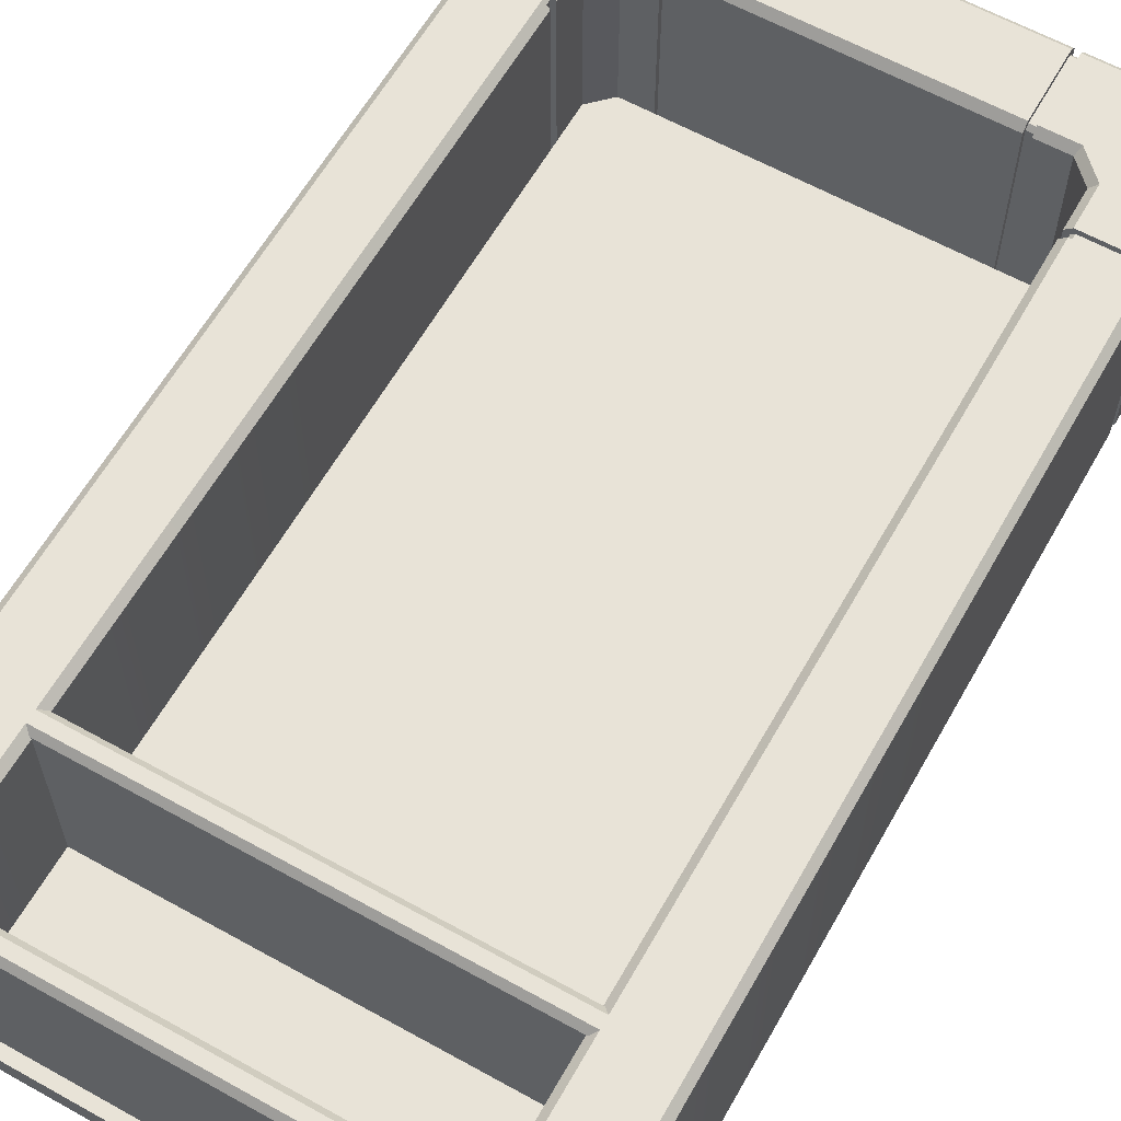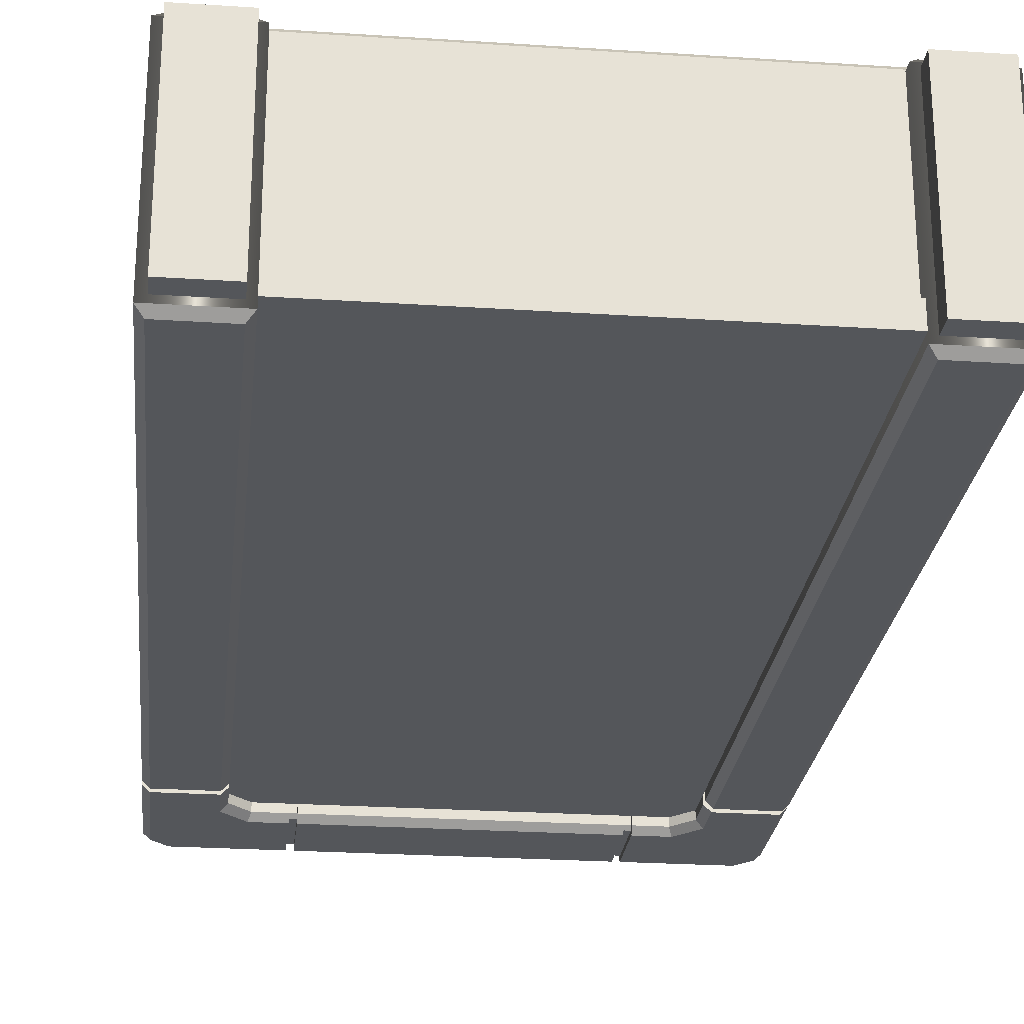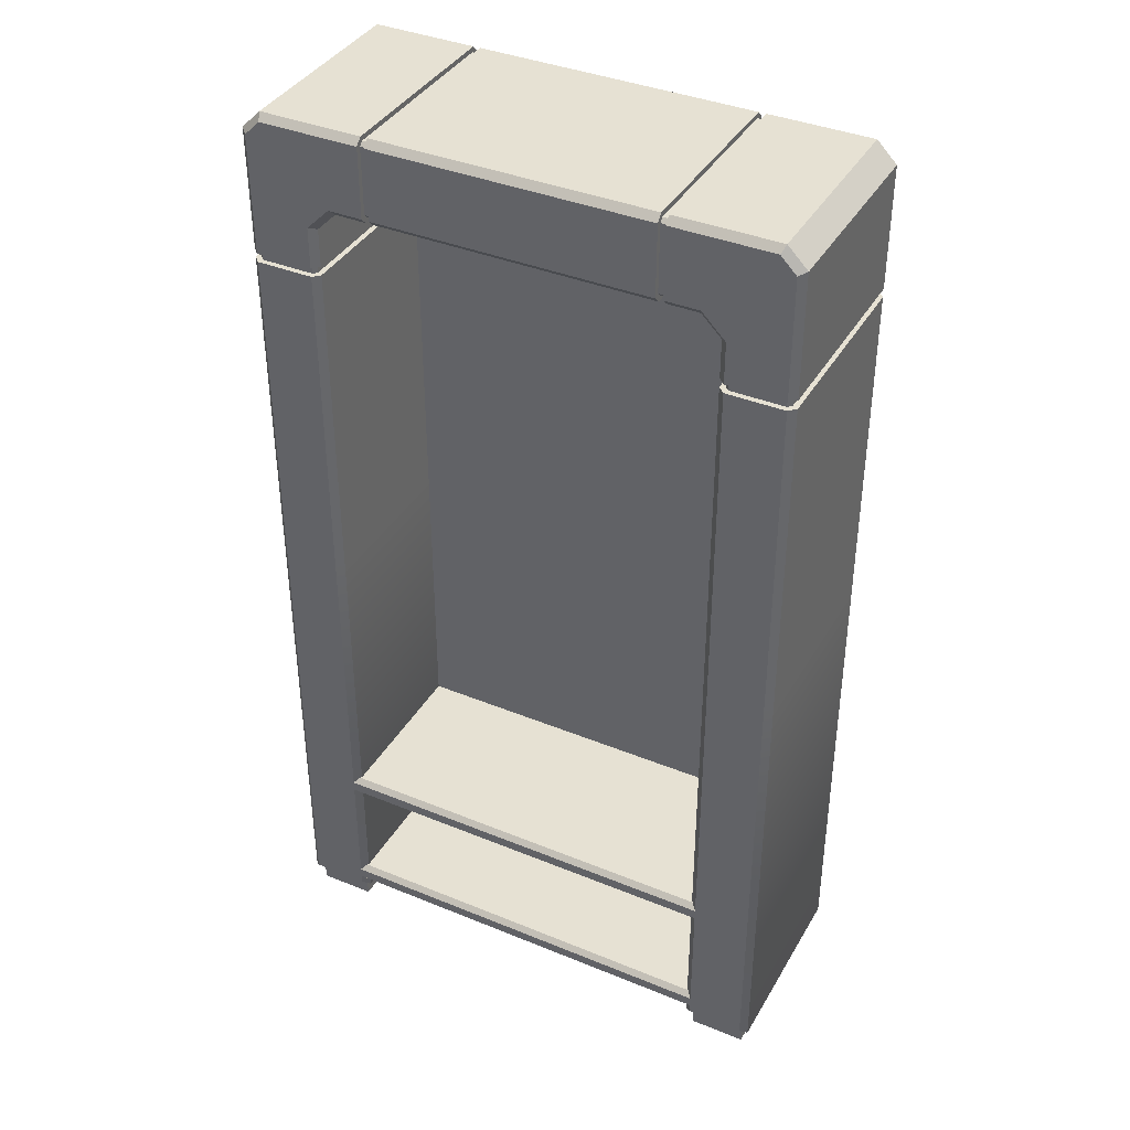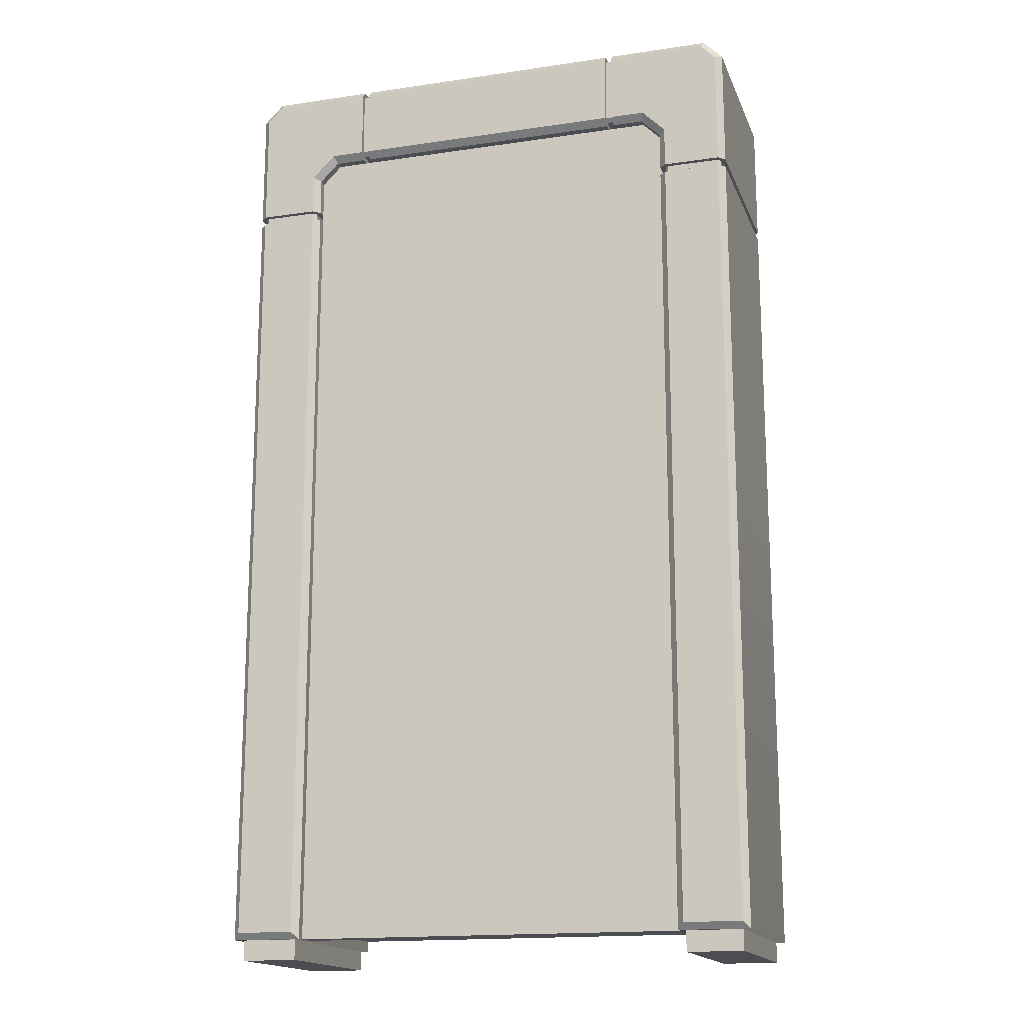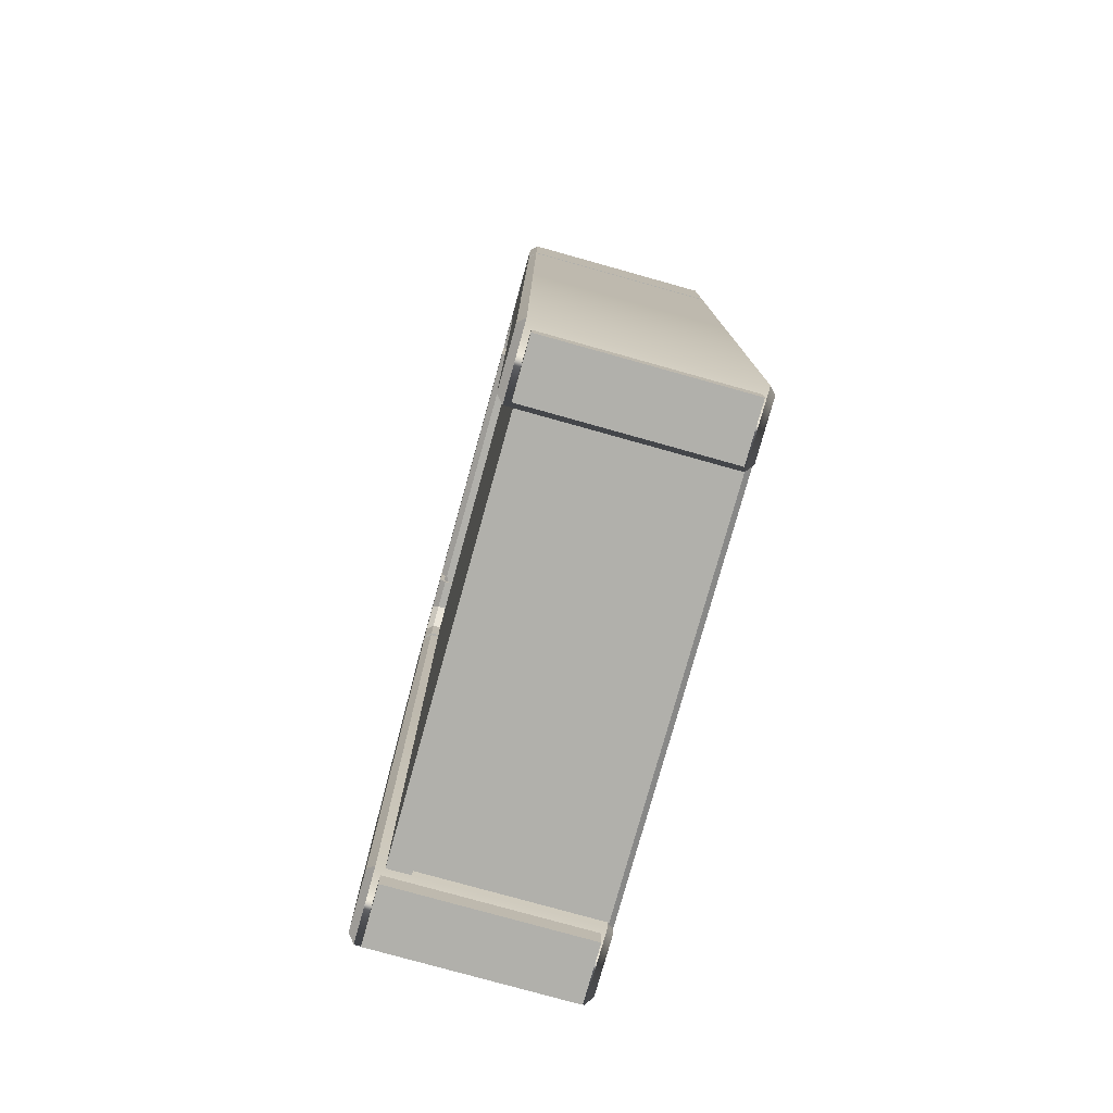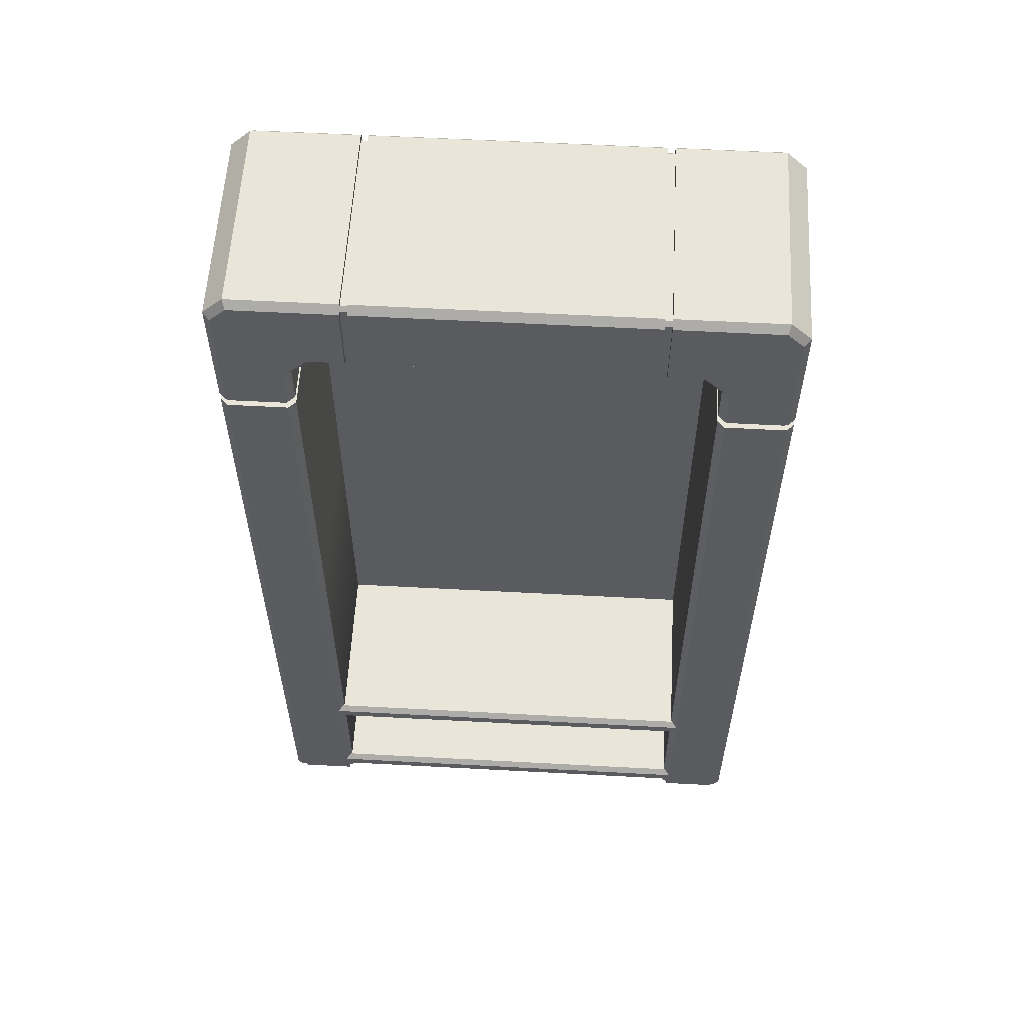
<metadata>
{"format":"obj","ext":"obj","renderer":"f3d","projection":"perspective","resolution":1024,"background":"white","views":[{"elev":61.5,"azim":29.5,"up":"+Z"},{"elev":-25.3,"azim":-6.1,"up":"+Z"},{"elev":38.6,"azim":27.3,"up":"+Y"},{"elev":-16.4,"azim":-163.2,"up":"+Y"},{"elev":-78.4,"azim":-105.6,"up":"+Y"},{"elev":57.9,"azim":3.2,"up":"+Y"}]}
</metadata>
<code>
v -69.31 7.207 12.88
v -69.31 170.6 12.88
v 69.31 170.6 12.88
v 69.31 7.207 12.88
v 69.31 304.7 12.88
v -69.31 304.7 12.88
v -62.38 311.7 12.88
v 62.38 311.7 12.88
v 91.96 170.6 -0.338
v 94.33 170.6 2.028
v 91.96 9.573 -0.338
v 94.33 7.207 2.028
v 71.67 9.573 -0.338
v 69.31 7.207 2.028
v -94.33 170.6 2.028
v -91.96 170.6 -0.338
v -94.33 7.207 2.028
v -91.96 9.573 -0.338
v -69.31 7.207 2.028
v -71.67 9.573 -0.338
v 71.67 170.6 -0.338
v 69.31 170.6 2.028
v -69.31 170.6 2.028
v -71.67 170.6 -0.338
v 86.42 338.9 -0.338
v 87.4 341.2 2.028
v -86.42 338.9 -0.338
v -87.4 341.2 2.028
v -94.33 334.3 2.028
v -91.96 333.3 -0.338
v 62.38 311.7 2.028
v 63.36 314 -0.338
v -62.38 311.7 2.028
v -63.36 314 -0.338
v -71.67 305.7 -0.338
v -69.31 304.7 2.028
v 91.96 333.3 -0.338
v 94.33 334.3 2.028
v 69.31 304.7 2.028
v 71.67 305.7 -0.338
v -71.67 66.17 12.88
v 71.67 66.17 12.88
v -71.67 58.72 12.88
v 71.67 58.72 12.88
v -71.67 58.72 72.12
v -71.67 60.58 73.99
v 71.67 60.58 73.99
v 71.67 58.72 72.12
v -71.67 64.31 73.99
v -71.67 66.17 72.12
v 71.67 66.17 72.12
v 71.67 64.31 73.99
v -71.67 18.48 12.88
v 71.67 18.48 12.88
v -71.67 11.03 12.88
v 71.67 11.03 12.88
v -71.67 11.03 72.12
v -71.67 12.89 73.99
v 71.67 12.89 73.99
v 71.67 11.03 72.12
v -71.67 16.62 73.99
v -71.67 18.48 72.12
v 71.67 18.48 72.12
v 71.67 16.62 73.99
v 91.96 170.6 73.99
v 94.33 170.6 71.62
v 94.33 7.207 71.62
v 91.96 9.573 73.99
v -94.33 170.6 71.62
v -91.96 170.6 73.99
v -91.96 9.573 73.99
v -94.33 7.207 71.62
v 71.67 9.573 73.99
v 69.31 7.207 71.62
v 69.31 170.6 71.62
v 71.67 170.6 73.99
v -71.67 9.573 73.99
v -69.31 7.207 71.62
v -71.67 170.6 73.99
v -69.31 170.6 71.62
v -87.4 341.2 71.62
v -86.42 338.9 73.99
v -91.96 333.3 73.99
v -94.33 334.3 71.62
v -63.36 314 73.99
v -62.38 311.7 71.62
v -69.31 304.7 71.62
v -71.67 305.7 73.99
v 94.33 334.3 71.62
v 91.96 333.3 73.99
v 86.42 338.9 73.99
v 87.4 341.2 71.62
v 71.67 305.7 73.99
v 69.31 304.7 71.62
v 62.38 311.7 71.62
v 63.36 314 73.99
v -91.45 -4e-06 70.21
v -71.67 -4e-06 70.21
v -91.45 7.207 70.21
v -71.67 7.207 70.21
v -91.45 7.207 4.097
v -71.67 7.207 4.097
v -91.45 -4e-06 4.097
v -71.67 -4e-06 4.097
v 91.45 -4e-06 70.21
v 71.67 -4e-06 70.21
v 91.45 7.207 70.21
v 71.67 7.207 70.21
v 91.45 7.207 4.097
v 71.67 7.207 4.097
v 91.45 -4e-06 4.097
v 71.67 -4e-06 4.097
v 69.31 7.207 4.996
v -69.31 7.207 4.996
v 69.31 170.6 4.996
v -69.31 170.6 4.996
v 62.38 311.7 4.996
v 69.31 304.7 4.996
v -62.38 311.7 4.996
v -69.31 304.7 4.996
v 94.33 288 2.028
v 94.33 291.1 2.028
v 91.96 288 -0.338
v 91.96 291.1 -0.338
v -91.96 288 -0.338
v -91.96 291.1 -0.338
v -94.33 291.1 2.028
v -94.33 288 2.028
v 71.67 288 -0.338
v 71.67 291.1 -0.338
v 69.31 291.1 2.028
v 69.31 288 2.028
v -69.31 288 2.028
v -69.31 291.1 2.028
v -71.67 288 -0.338
v -71.67 291.1 -0.338
v -91.96 291.1 73.99
v -91.96 288 73.99
v -94.33 288 71.62
v -94.33 291.1 71.62
v 94.33 291.1 71.62
v 94.33 288 71.62
v 91.96 288 73.99
v 91.96 291.1 73.99
v 71.67 288 73.99
v 71.67 291.1 73.99
v 69.31 288 71.62
v 69.31 291.1 71.62
v -69.31 291.1 71.62
v -69.31 288 71.62
v -71.67 288 73.99
v -71.67 291.1 73.99
v 51.26 341.2 2.028
v 48.78 341.2 2.028
v 51.26 338.9 -0.338
v 48.78 338.9 -0.338
v 51.26 314 -0.338
v 48.78 314 -0.338
v 48.78 311.7 2.028
v 51.26 311.7 2.028
v -51.22 311.7 2.028
v -48.75 311.7 2.028
v -51.22 314 -0.338
v -48.75 314 -0.338
v -51.22 338.9 -0.338
v -48.75 338.9 -0.338
v -48.75 341.2 2.028
v -51.22 341.2 2.028
v -51.22 314 73.99
v -48.75 314 73.99
v -48.75 311.7 71.62
v -51.22 311.7 71.62
v -51.22 341.2 71.62
v -48.75 341.2 71.62
v -48.75 338.9 73.99
v -51.22 338.9 73.99
v 48.78 314 73.99
v 51.26 314 73.99
v 51.26 311.7 71.62
v 48.78 311.7 71.62
v 48.78 341.2 71.62
v 51.26 341.2 71.62
v 51.26 338.9 73.99
v 48.78 338.9 73.99
v 92.45 288 2.806
v 92.45 291.1 2.806
v 92.45 291.1 70.84
v 92.45 288 70.84
v 91.19 288 1.541
v 91.19 291.1 1.541
v 72.45 288 1.541
v 72.45 291.1 1.541
v 71.18 288 2.806
v 71.18 291.1 2.806
v 71.18 288 70.84
v 71.18 291.1 70.84
v 91.19 291.1 72.11
v 91.19 288 72.11
v 72.45 291.1 72.11
v 72.45 288 72.11
v -91.19 288 1.541
v -91.19 291.1 1.541
v -72.45 291.1 1.541
v -72.45 288 1.541
v -92.45 288 2.806
v -92.45 291.1 2.806
v -92.45 288 70.84
v -92.45 291.1 70.84
v -71.18 288 2.806
v -71.18 291.1 2.806
v -71.18 291.1 70.84
v -71.18 288 70.84
v -91.19 291.1 72.11
v -91.19 288 72.11
v -72.45 288 72.11
v -72.45 291.1 72.11
v 51.26 339.5 2.755
v 48.78 339.5 2.755
v 48.78 339.5 70.89
v 51.26 339.5 70.89
v 51.26 338.1 1.418
v 48.78 338.1 1.418
v 51.26 314.7 1.418
v 48.78 314.7 1.418
v 51.26 313.4 2.755
v 48.78 313.4 2.755
v 51.26 313.4 70.89
v 48.78 313.4 70.89
v 48.78 314.7 72.23
v 51.26 314.7 72.23
v 51.26 338.1 72.23
v 48.78 338.1 72.23
v -51.22 313.4 2.755
v -48.75 313.4 2.755
v -48.75 313.4 70.89
v -51.22 313.4 70.89
v -51.22 314.7 1.418
v -48.75 314.7 1.418
v -51.22 338.1 1.418
v -48.75 338.1 1.418
v -51.22 339.5 2.755
v -48.75 339.5 2.755
v -51.22 339.5 70.89
v -48.75 339.5 70.89
v -51.22 314.7 72.23
v -48.75 314.7 72.23
v -48.75 338.1 72.23
v -51.22 338.1 72.23
f 1 4 3 2
f 5 8 7 6
f 6 2 3 5
f 10 12 11 9
f 12 14 13 11
f 16 18 17 15
f 18 20 19 17
f 14 22 21 13
f 20 24 23 19
f 27 30 29 28
f 33 36 35 34
f 37 25 26 38
f 39 31 32 40
f 11 13 21 9
f 16 24 20 18
f 27 34 35 30
f 37 40 32 25
f 114 116 115 113
f 118 120 119 117
f 120 118 115 116
f 46 47 52 49
f 50 51 42 41
f 43 44 48 45
f 46 45 48 47
f 50 49 52 51
f 58 59 64 61
f 62 63 54 53
f 55 56 60 57
f 58 57 60 59
f 62 61 64 63
f 66 65 68 67
f 67 68 73 74
f 70 69 72 71
f 71 72 78 77
f 74 73 76 75
f 77 78 80 79
f 82 81 84 83
f 86 85 88 87
f 90 89 92 91
f 94 93 96 95
f 68 65 76 73
f 70 71 77 79
f 82 83 88 85
f 90 91 96 93
f 66 67 12 10
f 67 74 14 12
f 72 69 15 17
f 78 72 17 19
f 74 75 22 14
f 80 78 19 23
f 84 81 28 29
f 86 87 36 33
f 92 89 38 26
f 94 95 31 39
f 97 98 100 99
f 101 102 104 103
f 103 104 98 97
f 98 104 102 100
f 103 97 99 101
f 105 107 108 106
f 109 111 112 110
f 111 105 106 112
f 106 108 110 112
f 111 109 107 105
f 1 114 113 4
f 185 186 187 188
f 186 185 189 190
f 190 189 191 192
f 201 202 203 204
f 202 201 205 206
f 206 205 207 208
f 192 191 193 194
f 194 193 195 196
f 209 210 211 212
f 210 209 204 203
f 213 214 215 216
f 214 213 208 207
f 188 187 197 198
f 198 197 199 200
f 200 199 196 195
f 212 211 216 215
f 9 123 121 10
f 15 128 125 16
f 22 132 129 21
f 24 135 133 23
f 135 24 16 125
f 9 21 129 123
f 127 29 30 126
f 124 37 38 122
f 130 40 37 124
f 131 39 40 130
f 136 35 36 134
f 30 35 136 126
f 65 66 142 143
f 69 70 138 139
f 75 76 145 147
f 79 80 150 151
f 151 138 70 79
f 65 143 145 76
f 140 137 83 84
f 144 141 89 90
f 146 144 90 93
f 148 146 93 94
f 152 149 87 88
f 83 137 152 88
f 142 66 10 121
f 140 84 29 127
f 148 94 39 131
f 150 80 23 133
f 69 139 128 15
f 89 141 122 38
f 75 147 132 22
f 87 149 134 36
f 217 218 219 220
f 218 217 221 222
f 222 221 223 224
f 224 223 225 226
f 226 225 227 228
f 233 234 235 236
f 234 233 237 238
f 238 237 239 240
f 240 239 241 242
f 242 241 243 244
f 245 246 247 248
f 246 245 236 235
f 244 243 248 247
f 229 230 231 232
f 230 229 228 227
f 220 219 232 231
f 153 26 25 155
f 157 32 31 160
f 25 32 157 155
f 34 163 161 33
f 28 168 165 27
f 163 34 27 165
f 159 162 164 158
f 156 166 167 154
f 164 166 156 158
f 182 183 91 92
f 178 179 95 96
f 91 183 178 96
f 85 86 172 169
f 81 82 176 173
f 169 176 82 85
f 180 177 170 171
f 184 181 174 175
f 170 177 184 175
f 182 92 26 153
f 172 86 33 161
f 180 171 162 159
f 81 173 168 28
f 95 179 160 31
f 174 181 154 167
f 122 141 187 186
f 142 121 185 188
f 121 123 189 185
f 124 122 186 190
f 123 129 191 189
f 130 124 190 192
f 129 132 193 191
f 131 130 192 194
f 132 147 195 193
f 148 131 194 196
f 141 144 197 187
f 143 142 188 198
f 144 146 199 197
f 145 143 198 200
f 146 148 196 199
f 147 145 200 195
f 126 136 203 202
f 135 125 201 204
f 125 128 205 201
f 127 126 202 206
f 128 139 207 205
f 140 127 206 208
f 134 149 211 210
f 150 133 209 212
f 133 135 204 209
f 136 134 210 203
f 138 151 215 214
f 152 137 213 216
f 137 140 208 213
f 139 138 214 207
f 149 152 216 211
f 151 150 212 215
f 154 181 219 218
f 182 153 217 220
f 153 155 221 217
f 156 154 218 222
f 155 157 223 221
f 158 156 222 224
f 157 160 225 223
f 159 158 224 226
f 160 179 227 225
f 180 159 226 228
f 178 183 231 230
f 184 177 229 232
f 177 180 228 229
f 179 178 230 227
f 181 184 232 219
f 183 182 220 231
f 162 171 235 234
f 172 161 233 236
f 161 163 237 233
f 164 162 234 238
f 163 165 239 237
f 166 164 238 240
f 165 168 241 239
f 167 166 240 242
f 168 173 243 241
f 174 167 242 244
f 170 175 247 246
f 176 169 245 248
f 169 172 236 245
f 171 170 246 235
f 173 176 248 243
f 175 174 244 247

</code>
